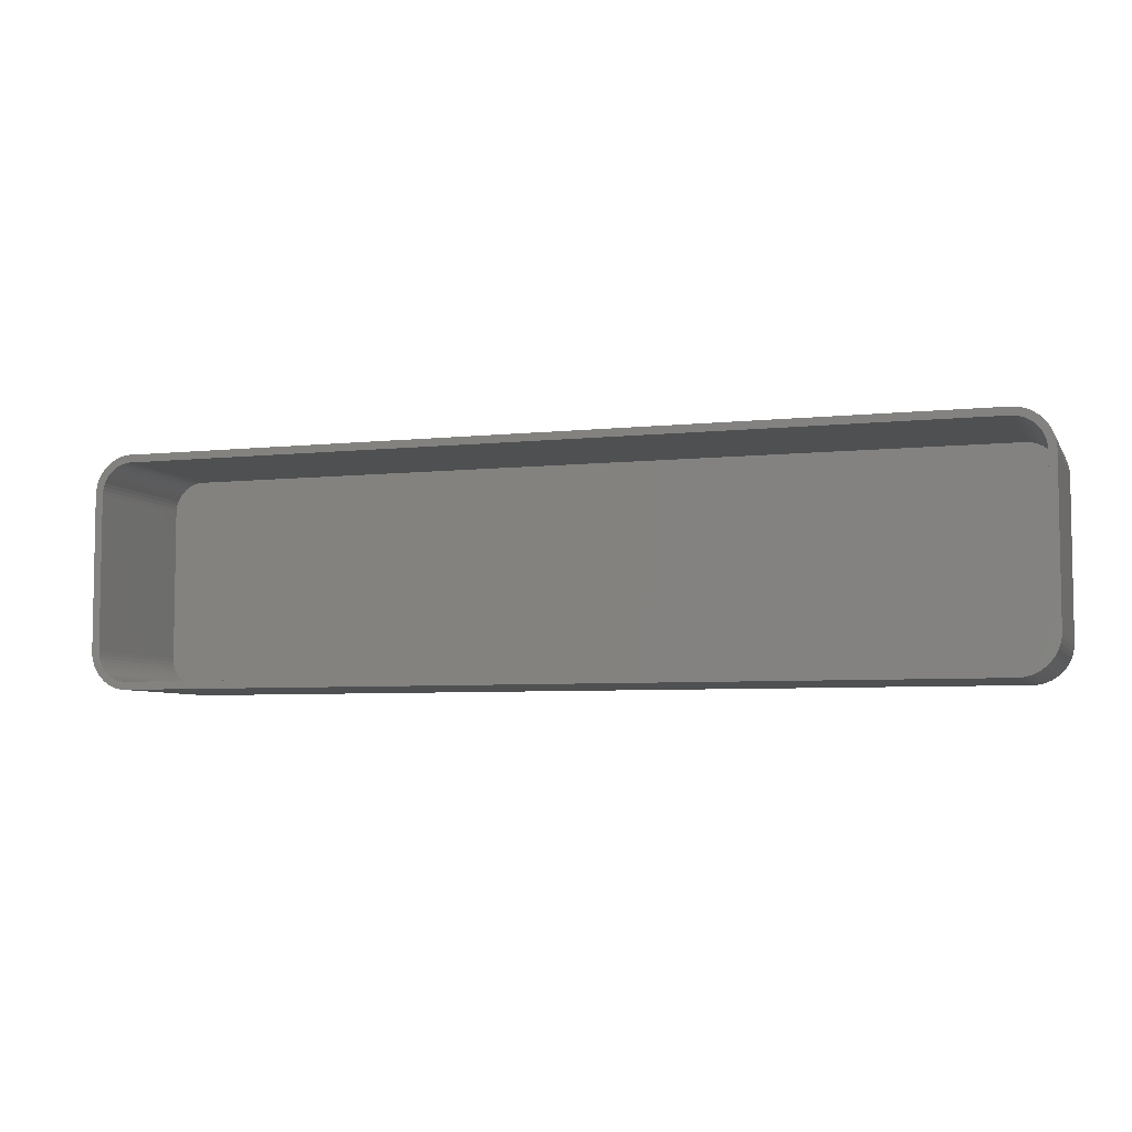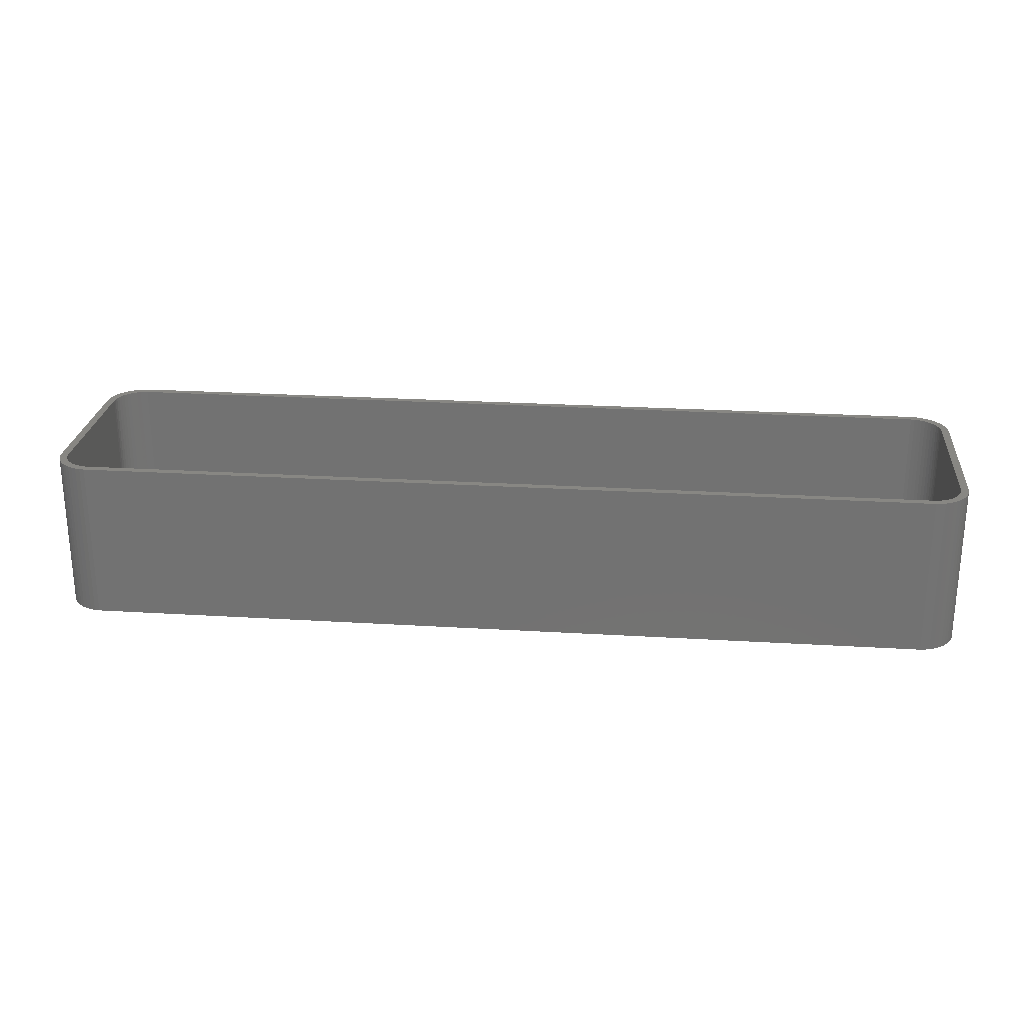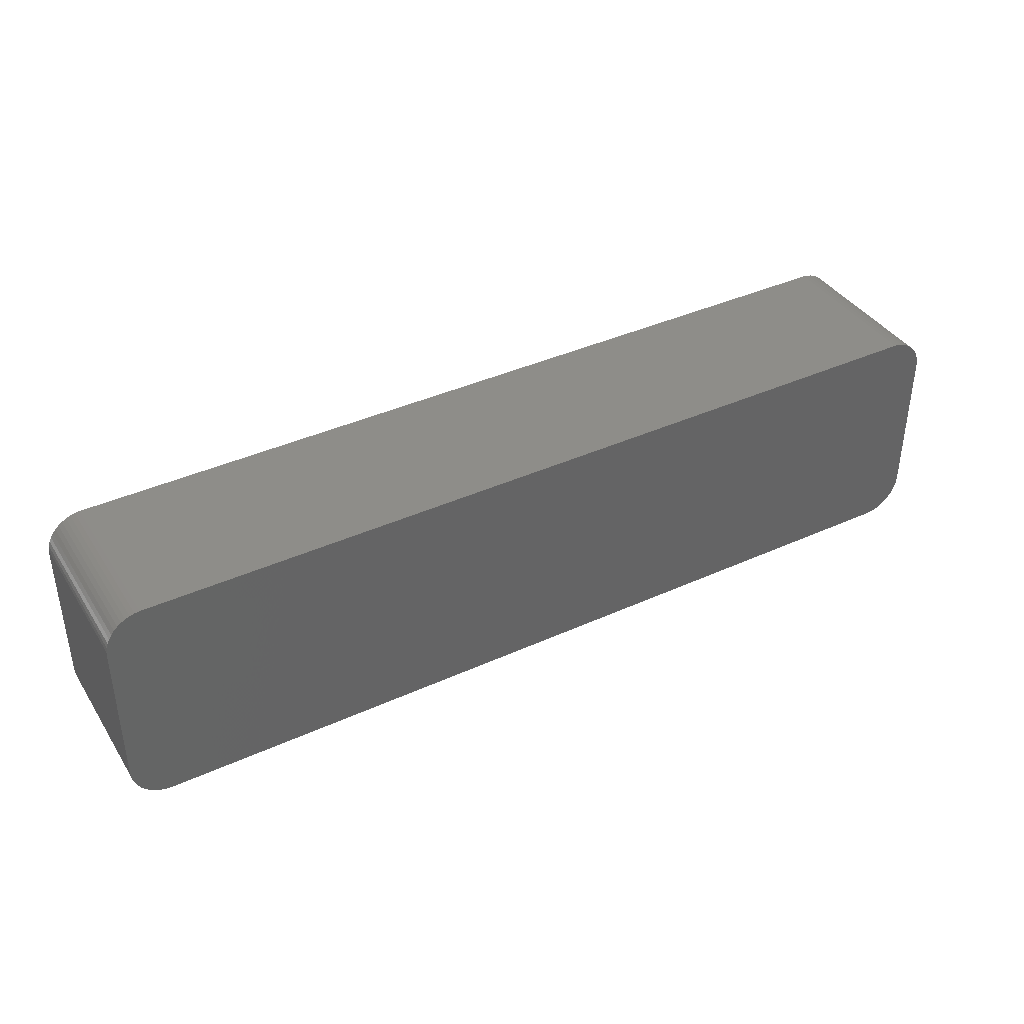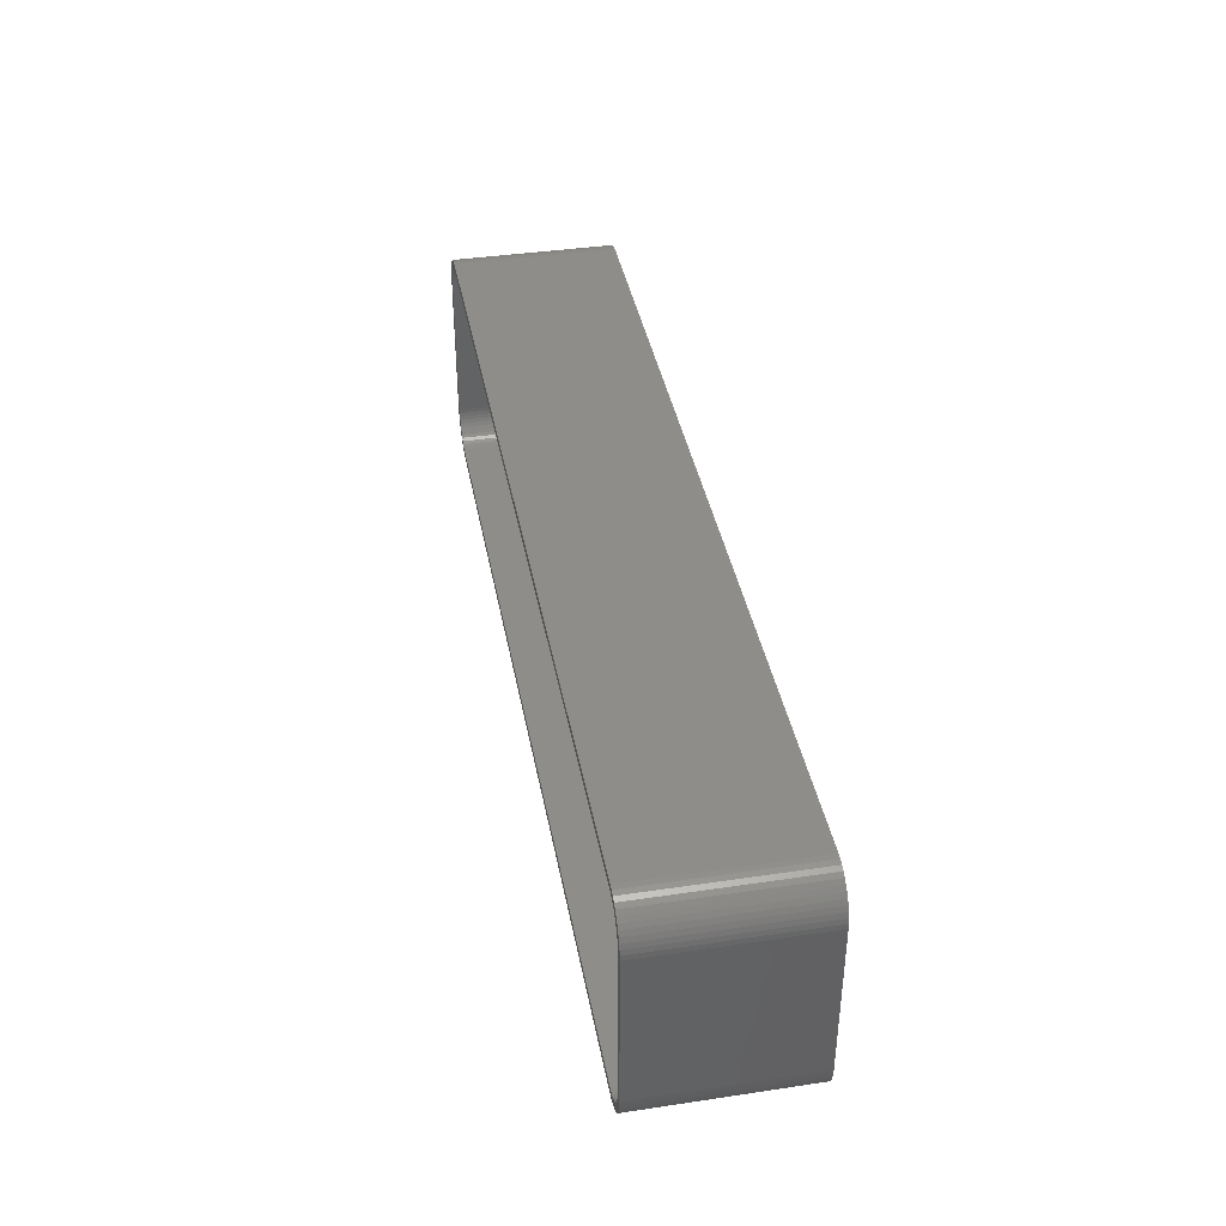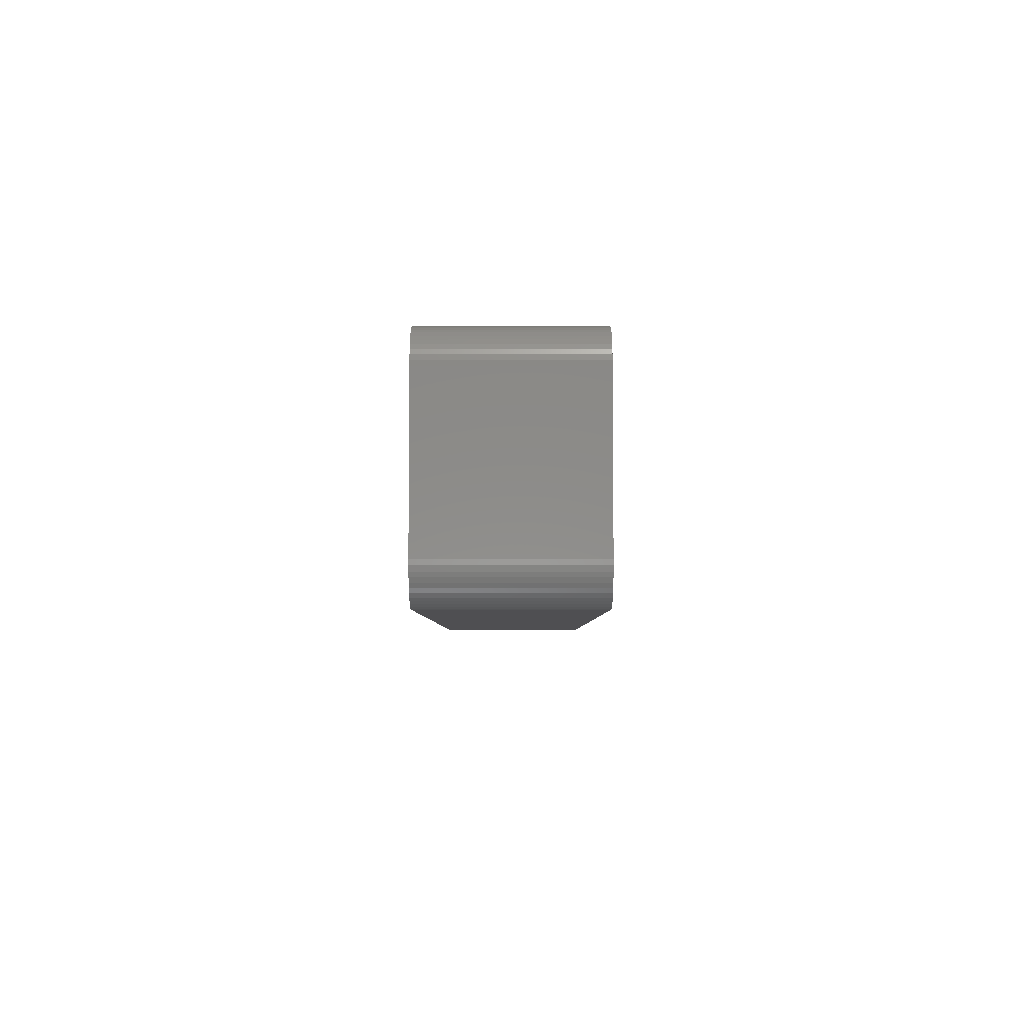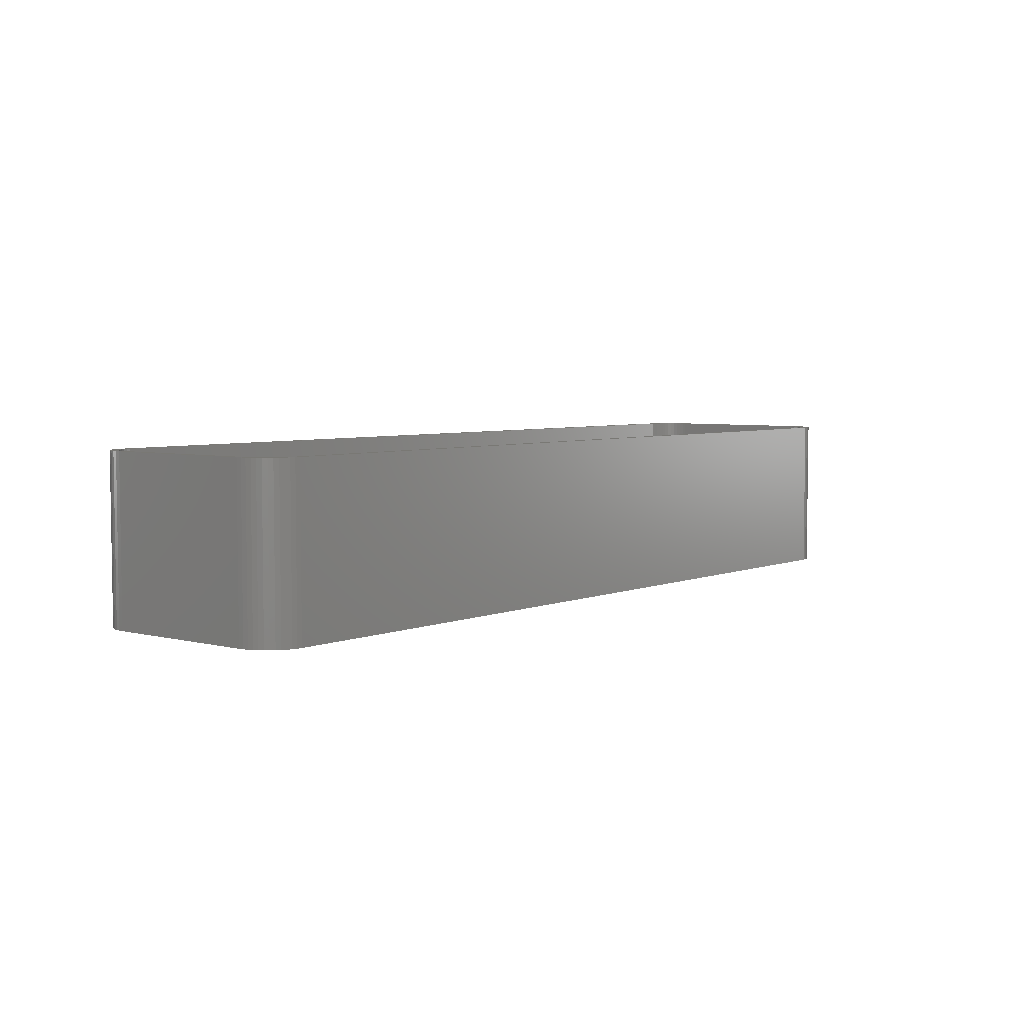
<metadata>
{"format":"stl","ext":"stl","renderer":"f3d","projection":"perspective","resolution":1024,"background":"white","views":[{"elev":-5.8,"azim":18.0,"up":"+Y"},{"elev":24.7,"azim":5.7,"up":"+Z"},{"elev":39.2,"azim":150.4,"up":"+Y"},{"elev":39.4,"azim":79.5,"up":"+Y"},{"elev":-4.9,"azim":-89.9,"up":"+Y"},{"elev":4.9,"azim":128.9,"up":"+Z"}]}
</metadata>
<code>
# stl→obj: 208 verts, 412 faces
v -60 -10 0
v -60 10 21
v -60 10 0
v -60 -10 21
v -59.96 -10.63 0
v -59.96 -10.63 21
v -59.96 10.63 21
v -59.96 10.63 0
v -55.94 -14.91 0
v -55.31 -14.99 21
v -55.94 -14.91 21
v -55.31 -14.99 0
v 59.05 12.94 21
v 58.64 13.42 0
v 58.64 13.42 21
v 59.05 12.94 0
v 59 10 21
v 60 10 21
v 59.96 10.63 21
v 60 -10 21
v 58.97 10.5 21
v 59.84 11.24 21
v 59 -10 21
v 58.87 10.99 21
v 59.65 11.84 21
v 59.96 -10.63 21
v 58.72 11.47 21
v 59.38 12.41 21
v 58.97 -10.5 21
v 58.51 11.93 21
v 59.84 -11.24 21
v 58.87 -10.99 21
v 58.24 12.35 21
v 57.92 12.74 21
v 58.19 13.85 21
v 57.55 13.08 21
v 57.68 14.22 21
v 57.14 13.38 21
v 57.13 14.52 21
v 56.7 13.62 21
v 56.55 14.76 21
v 56.24 13.8 21
v 55.94 14.91 21
v 55.75 13.93 21
v 55.31 14.99 21
v 55.25 13.99 21
v -55.25 13.99 21
v -55.31 14.99 21
v -55.75 13.93 21
v -55.94 14.91 21
v -56.24 13.8 21
v -56.55 14.76 21
v -56.7 13.62 21
v -57.13 14.52 21
v -57.14 13.38 21
v -57.68 14.22 21
v -57.55 13.08 21
v -58.19 13.85 21
v -57.92 12.74 21
v -58.64 13.42 21
v -58.24 12.35 21
v -59.05 12.94 21
v -58.51 11.93 21
v -59.38 12.41 21
v -58.72 11.47 21
v -59.84 11.24 21
v -58.87 10.99 21
v -59.65 11.84 21
v 59.65 -11.84 21
v 58.72 -11.47 21
v 59.38 -12.41 21
v 58.51 -11.93 21
v 59.05 -12.94 21
v 58.24 -12.35 21
v 58.64 -13.42 21
v 57.92 -12.74 21
v 58.19 -13.85 21
v 57.55 -13.08 21
v 57.68 -14.22 21
v 57.14 -13.38 21
v 57.13 -14.52 21
v 56.7 -13.62 21
v 56.55 -14.76 21
v 56.24 -13.8 21
v 55.94 -14.91 21
v 55.75 -13.93 21
v 55.31 -14.99 21
v 55.25 -13.99 21
v -55.25 -13.99 21
v -55.75 -13.93 21
v -56.24 -13.8 21
v -56.55 -14.76 21
v -56.7 -13.62 21
v -57.13 -14.52 21
v -57.14 -13.38 21
v -57.68 -14.22 21
v -57.55 -13.08 21
v -58.19 -13.85 21
v -57.92 -12.74 21
v -58.64 -13.42 21
v -58.24 -12.35 21
v -59.05 -12.94 21
v -58.51 -11.93 21
v -59.38 -12.41 21
v -58.72 -11.47 21
v -59.65 -11.84 21
v -58.87 -10.99 21
v -59.84 -11.24 21
v -58.97 -10.5 21
v -59 -10 21
v -59 10 21
v -58.97 10.5 21
v 55.31 14.99 0
v -55.31 14.99 0
v 55.31 -14.99 0
v 55.94 -14.91 0
v 60 -10 0
v 59.96 -10.63 0
v 60 10 0
v -55.94 14.91 0
v -57.68 -14.22 0
v -57.13 -14.52 0
v -56.55 -14.76 0
v -58.64 -13.42 0
v -58.19 -13.85 0
v 59.65 -11.84 0
v 59.38 -12.41 0
v 59.65 11.84 0
v 59.84 11.24 0
v 55.94 14.91 0
v -58.19 13.85 0
v -58.64 13.42 0
v 59.84 -11.24 0
v 59.96 10.63 0
v 59.05 -12.94 0
v 58.64 -13.42 0
v 59.38 12.41 0
v 58.19 -13.85 0
v 57.68 -14.22 0
v 57.13 -14.52 0
v 58.19 13.85 0
v 56.55 -14.76 0
v 57.68 14.22 0
v 57.13 14.52 0
v 56.55 14.76 0
v -56.55 14.76 0
v -57.13 14.52 0
v -57.68 14.22 0
v -59.05 -12.94 0
v -59.38 -12.41 0
v -59.65 -11.84 0
v -59.05 12.94 0
v -59.84 -11.24 0
v -59.38 12.41 0
v -59.65 11.84 0
v -59.84 11.24 0
v -59 10 2
v -59 -10 2
v -58.97 -10.5 2
v 58.24 12.35 2
v 57.92 12.74 2
v -58.97 10.5 2
v 55.25 -13.99 2
v -55.25 -13.99 2
v 55.75 -13.93 2
v -55.25 13.99 2
v 55.25 13.99 2
v -55.75 13.93 2
v 56.7 13.62 2
v 57.14 13.38 2
v 58.97 -10.5 2
v 59 -10 2
v 59 10 2
v -56.24 -13.8 2
v -56.7 -13.62 2
v 58.87 10.99 2
v 58.72 11.47 2
v 57.92 -12.74 2
v 58.24 -12.35 2
v 58.72 -11.47 2
v 58.87 -10.99 2
v 55.75 13.93 2
v -58.72 11.47 2
v -58.87 10.99 2
v -56.7 13.62 2
v -56.24 13.8 2
v -57.14 13.38 2
v 58.97 10.5 2
v 58.51 11.93 2
v 58.51 -11.93 2
v 57.55 13.08 2
v 57.55 -13.08 2
v 56.24 13.8 2
v 57.14 -13.38 2
v 56.7 -13.62 2
v 56.24 -13.8 2
v -55.75 -13.93 2
v -57.55 13.08 2
v -57.92 12.74 2
v -57.14 -13.38 2
v -58.24 12.35 2
v -57.55 -13.08 2
v -58.51 11.93 2
v -57.92 -12.74 2
v -58.24 -12.35 2
v -58.51 -11.93 2
v -58.72 -11.47 2
v -58.87 -10.99 2
f 1 2 3
f 2 1 4
f 5 4 1
f 4 5 6
f 3 7 8
f 7 3 2
f 9 10 11
f 10 9 12
f 13 14 15
f 14 13 16
f 17 18 19
f 18 17 20
f 21 19 22
f 23 20 17
f 24 22 25
f 20 23 26
f 27 25 28
f 29 26 23
f 30 28 13
f 26 29 31
f 32 31 29
f 19 21 17
f 22 24 21
f 25 27 24
f 33 13 15
f 28 30 27
f 13 33 30
f 34 15 35
f 15 34 33
f 36 35 37
f 35 36 34
f 37 38 36
f 39 38 37
f 39 40 38
f 41 40 39
f 41 42 40
f 43 42 41
f 43 44 42
f 45 44 43
f 45 46 44
f 45 47 46
f 48 47 45
f 48 49 47
f 50 49 48
f 50 51 49
f 52 51 50
f 52 53 51
f 54 53 52
f 54 55 53
f 56 55 54
f 55 56 57
f 58 57 56
f 57 58 59
f 60 59 58
f 59 60 61
f 62 61 60
f 61 62 63
f 64 63 62
f 63 64 65
f 66 67 68
f 65 68 67
f 68 65 64
f 31 32 69
f 70 69 32
f 69 70 71
f 72 71 70
f 71 72 73
f 74 73 72
f 73 74 75
f 76 75 74
f 75 76 77
f 78 77 76
f 77 78 79
f 80 79 78
f 80 81 79
f 82 81 80
f 82 83 81
f 84 83 82
f 84 85 83
f 86 85 84
f 86 87 85
f 88 87 86
f 89 87 88
f 89 10 87
f 90 10 89
f 90 11 10
f 91 11 90
f 91 92 11
f 93 92 91
f 93 94 92
f 95 94 93
f 96 95 97
f 95 96 94
f 98 97 99
f 97 98 96
f 100 99 101
f 102 101 103
f 99 100 98
f 104 103 105
f 106 105 107
f 108 107 109
f 101 102 100
f 6 109 110
f 111 2 110
f 67 66 112
f 4 110 2
f 7 112 66
f 6 110 4
f 112 7 111
f 103 104 102
f 111 7 2
f 105 106 104
f 107 108 106
f 109 6 108
f 113 48 45
f 48 113 114
f 12 87 10
f 87 12 115
f 115 85 87
f 85 115 116
f 26 117 20
f 117 26 118
f 20 119 18
f 119 20 117
f 114 50 48
f 50 114 120
f 121 94 96
f 94 121 122
f 122 92 94
f 92 122 123
f 124 98 100
f 98 124 125
f 71 126 69
f 126 71 127
f 22 128 25
f 128 22 129
f 130 45 43
f 45 130 113
f 131 60 58
f 60 131 132
f 115 117 118
f 117 115 119
f 115 118 133
f 113 119 115
f 115 133 126
f 119 113 134
f 115 126 127
f 134 113 129
f 115 127 135
f 129 113 128
f 115 135 136
f 128 113 137
f 115 136 138
f 137 113 16
f 115 138 139
f 16 113 14
f 115 139 140
f 14 113 141
f 115 140 142
f 141 113 143
f 115 142 116
f 143 113 144
f 144 113 145
f 145 113 130
f 12 113 115
f 12 114 113
f 1 12 9
f 12 1 114
f 1 9 123
f 3 114 1
f 1 123 122
f 114 3 120
f 1 122 121
f 120 3 146
f 1 121 125
f 146 3 147
f 1 125 124
f 147 3 148
f 1 124 149
f 148 3 131
f 1 149 150
f 131 3 132
f 1 150 151
f 132 3 152
f 1 151 153
f 152 3 154
f 1 153 5
f 154 3 155
f 155 3 156
f 156 3 8
f 151 108 153
f 108 151 106
f 124 102 149
f 102 124 100
f 150 106 151
f 106 150 104
f 123 11 92
f 11 123 9
f 125 96 98
f 96 125 121
f 31 118 26
f 118 31 133
f 75 135 73
f 135 75 136
f 69 133 31
f 133 69 126
f 19 129 22
f 129 19 134
f 18 134 19
f 134 18 119
f 28 16 13
f 16 28 137
f 25 137 28
f 137 25 128
f 143 39 37
f 39 143 144
f 14 35 15
f 35 14 141
f 144 41 39
f 41 144 145
f 155 64 154
f 64 155 68
f 152 60 132
f 60 152 62
f 156 68 155
f 68 156 66
f 146 54 52
f 54 146 147
f 148 58 56
f 58 148 131
f 153 6 5
f 6 153 108
f 149 104 150
f 104 149 102
f 140 79 81
f 79 140 139
f 116 83 85
f 83 116 142
f 73 127 71
f 127 73 135
f 141 37 35
f 37 141 143
f 145 43 41
f 43 145 130
f 8 66 156
f 66 8 7
f 154 62 152
f 62 154 64
f 120 52 50
f 52 120 146
f 138 75 77
f 75 138 136
f 142 81 83
f 81 142 140
f 147 56 54
f 56 147 148
f 139 77 79
f 77 139 138
f 110 157 111
f 157 110 158
f 109 158 110
f 158 109 159
f 160 34 161
f 34 160 33
f 111 162 112
f 162 111 157
f 163 89 88
f 89 163 164
f 165 88 86
f 88 165 163
f 166 46 47
f 46 166 167
f 168 47 49
f 47 168 166
f 169 38 40
f 38 169 170
f 171 23 172
f 23 171 29
f 172 17 173
f 17 172 23
f 174 93 91
f 93 174 175
f 176 27 177
f 27 176 24
f 178 74 179
f 74 178 76
f 180 32 181
f 32 180 70
f 167 44 46
f 44 167 182
f 67 183 65
f 183 67 184
f 185 51 53
f 51 185 186
f 187 53 55
f 53 187 185
f 167 173 188
f 173 167 172
f 167 188 176
f 163 172 167
f 167 176 177
f 172 163 171
f 167 177 189
f 171 163 181
f 167 189 160
f 181 163 180
f 167 160 161
f 180 163 190
f 167 161 191
f 190 163 179
f 167 191 170
f 179 163 178
f 167 170 169
f 178 163 192
f 167 169 193
f 192 163 194
f 167 193 182
f 194 163 195
f 195 163 196
f 196 163 165
f 166 163 167
f 166 164 163
f 157 166 168
f 166 157 164
f 157 168 186
f 158 164 157
f 157 186 185
f 164 158 197
f 157 185 187
f 197 158 174
f 157 187 198
f 174 158 175
f 157 198 199
f 175 158 200
f 157 199 201
f 200 158 202
f 157 201 203
f 202 158 204
f 157 203 183
f 204 158 205
f 157 183 184
f 205 158 206
f 157 184 162
f 206 158 207
f 207 158 208
f 208 158 159
f 105 208 107
f 208 105 207
f 197 91 90
f 91 197 174
f 188 24 176
f 24 188 21
f 173 21 188
f 21 173 17
f 189 33 160
f 33 189 30
f 177 30 189
f 30 177 27
f 193 40 42
f 40 193 169
f 181 29 171
f 29 181 32
f 194 82 80
f 82 194 195
f 192 80 78
f 80 192 194
f 196 86 84
f 86 196 165
f 112 184 67
f 184 112 162
f 186 49 51
f 49 186 168
f 103 207 105
f 207 103 206
f 99 205 101
f 205 99 204
f 175 95 93
f 95 175 200
f 107 159 109
f 159 107 208
f 164 90 89
f 90 164 197
f 170 36 38
f 36 170 191
f 191 34 36
f 34 191 161
f 182 42 44
f 42 182 193
f 190 70 180
f 70 190 72
f 179 72 190
f 72 179 74
f 178 78 76
f 78 178 192
f 195 84 82
f 84 195 196
f 61 199 59
f 199 61 201
f 65 203 63
f 203 65 183
f 198 55 57
f 55 198 187
f 199 57 59
f 57 199 198
f 202 99 97
f 99 202 204
f 200 97 95
f 97 200 202
f 63 201 61
f 201 63 203
f 101 206 103
f 206 101 205

</code>
